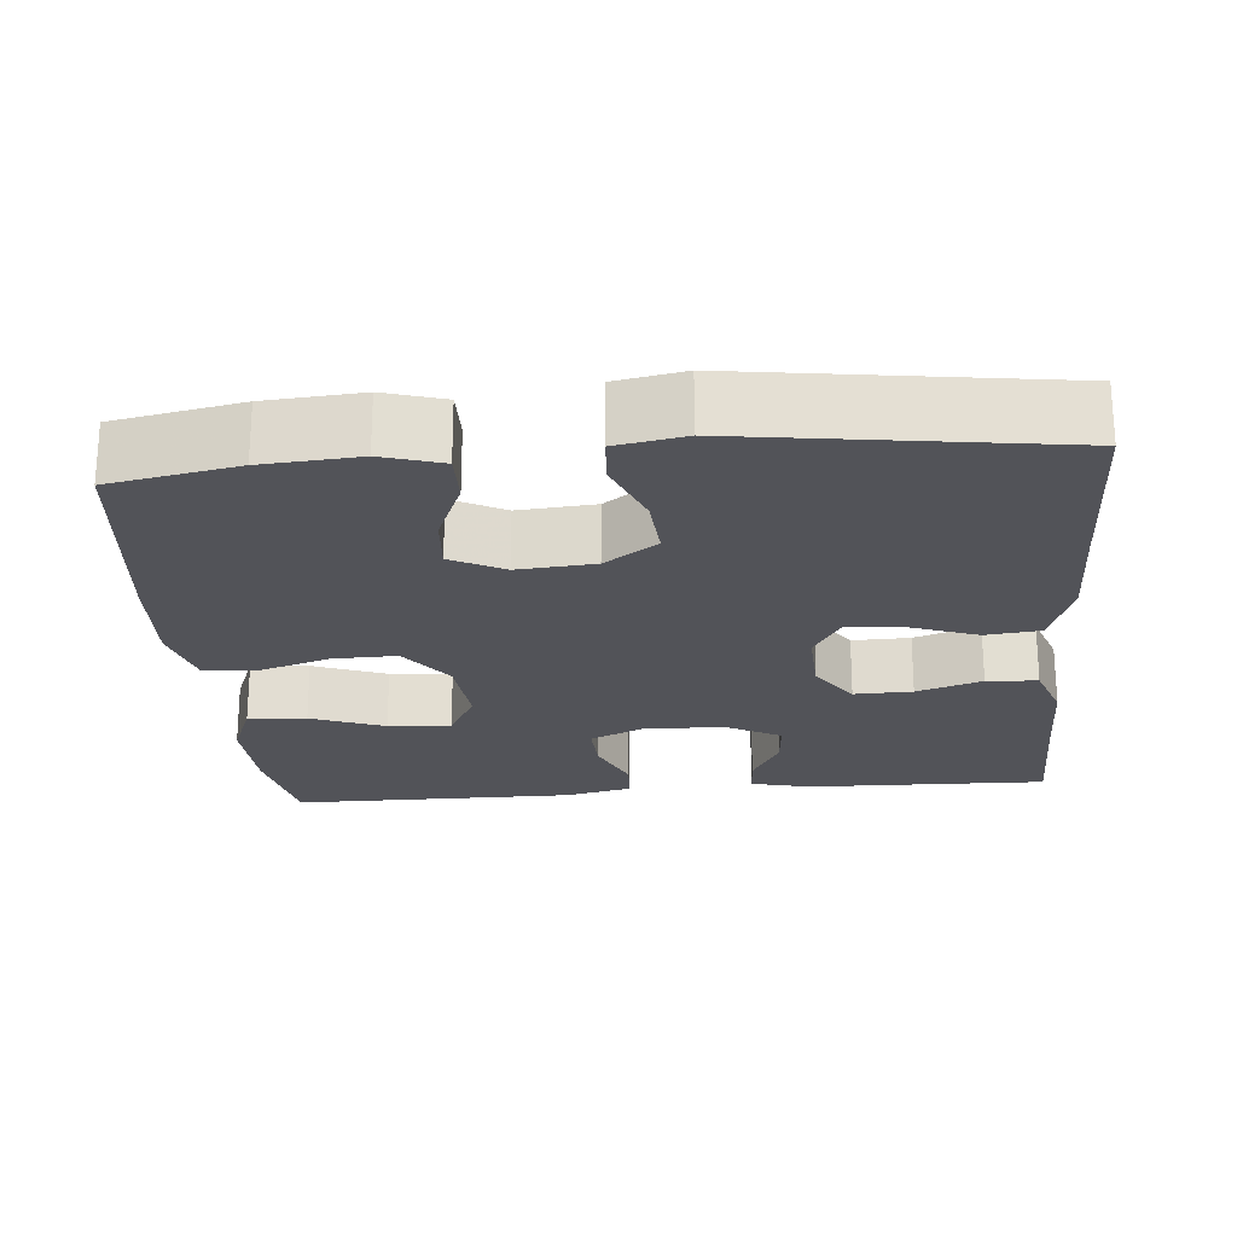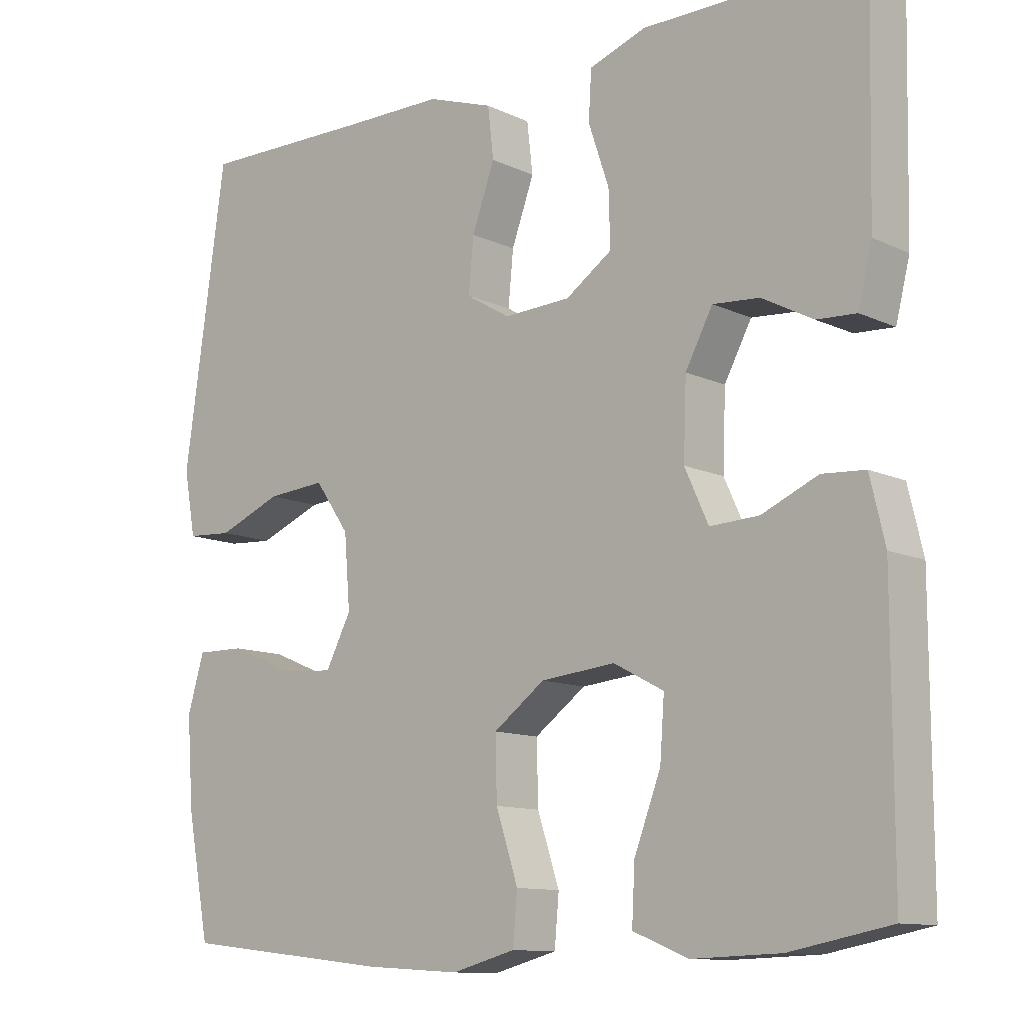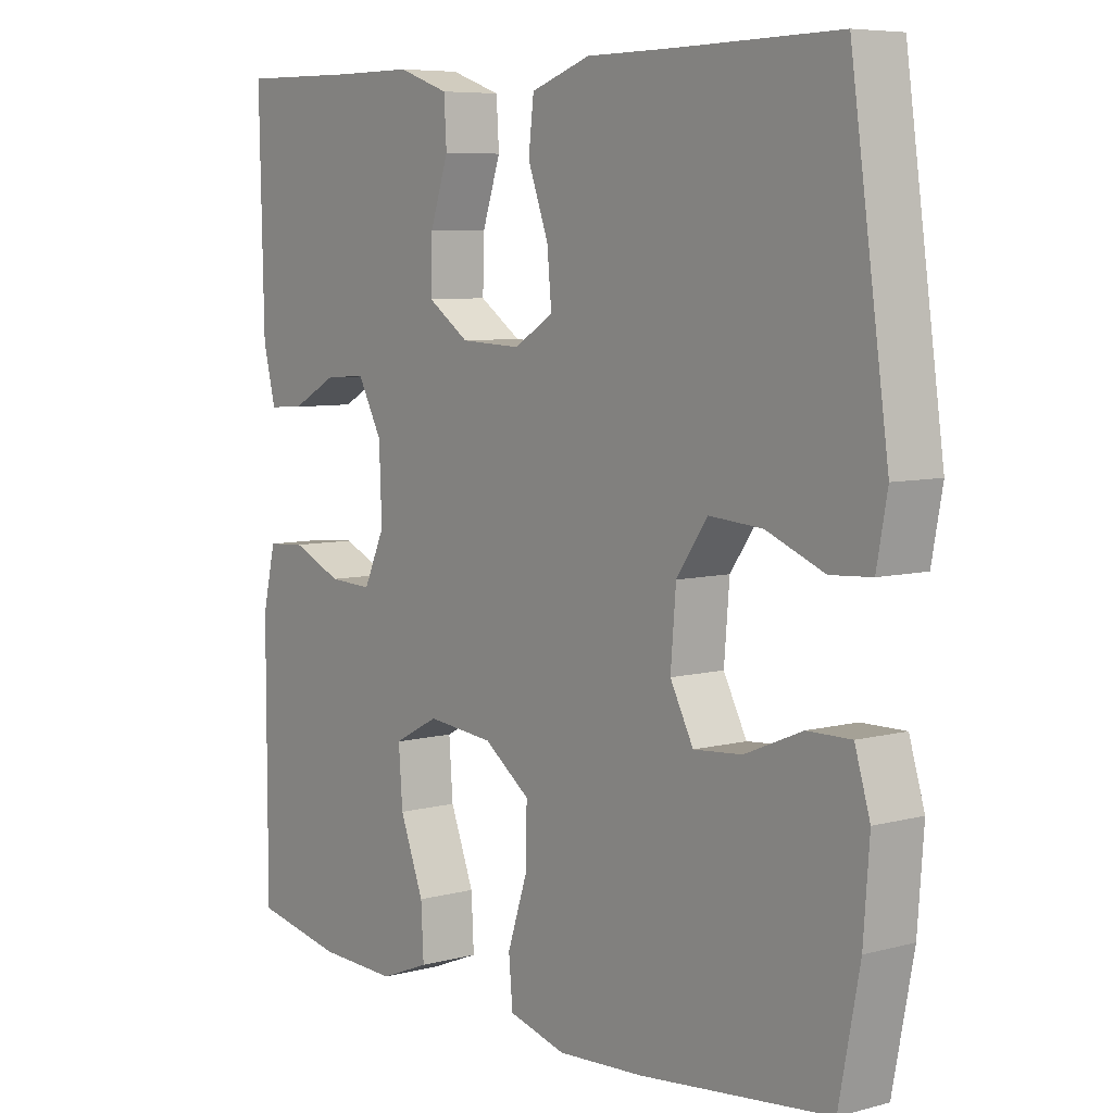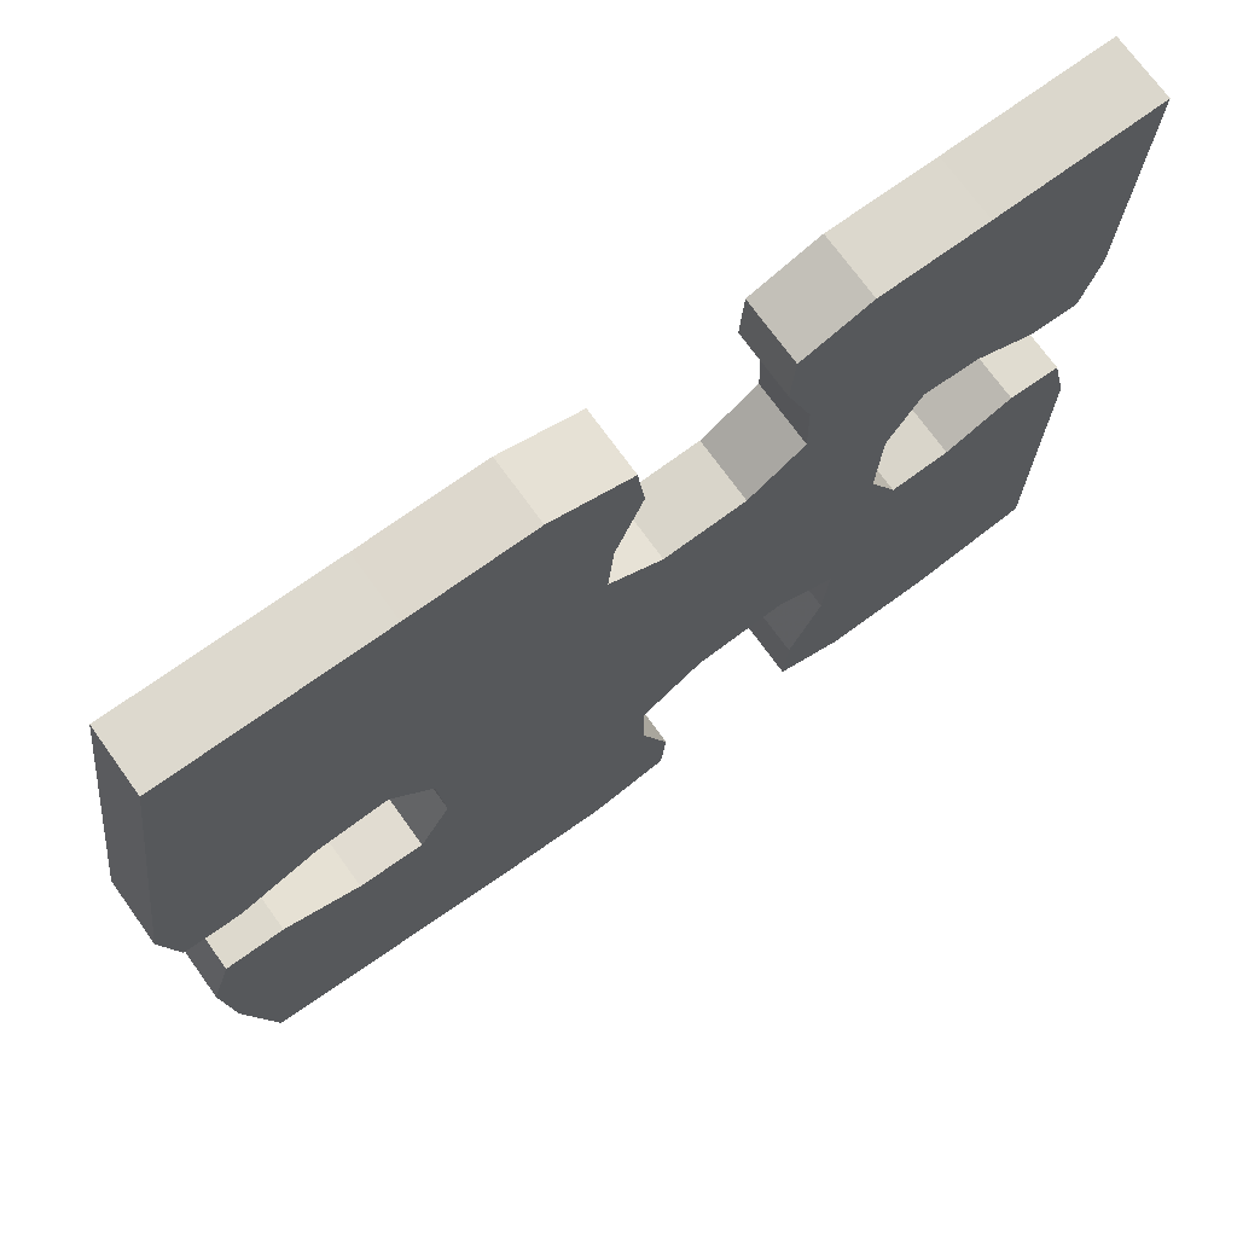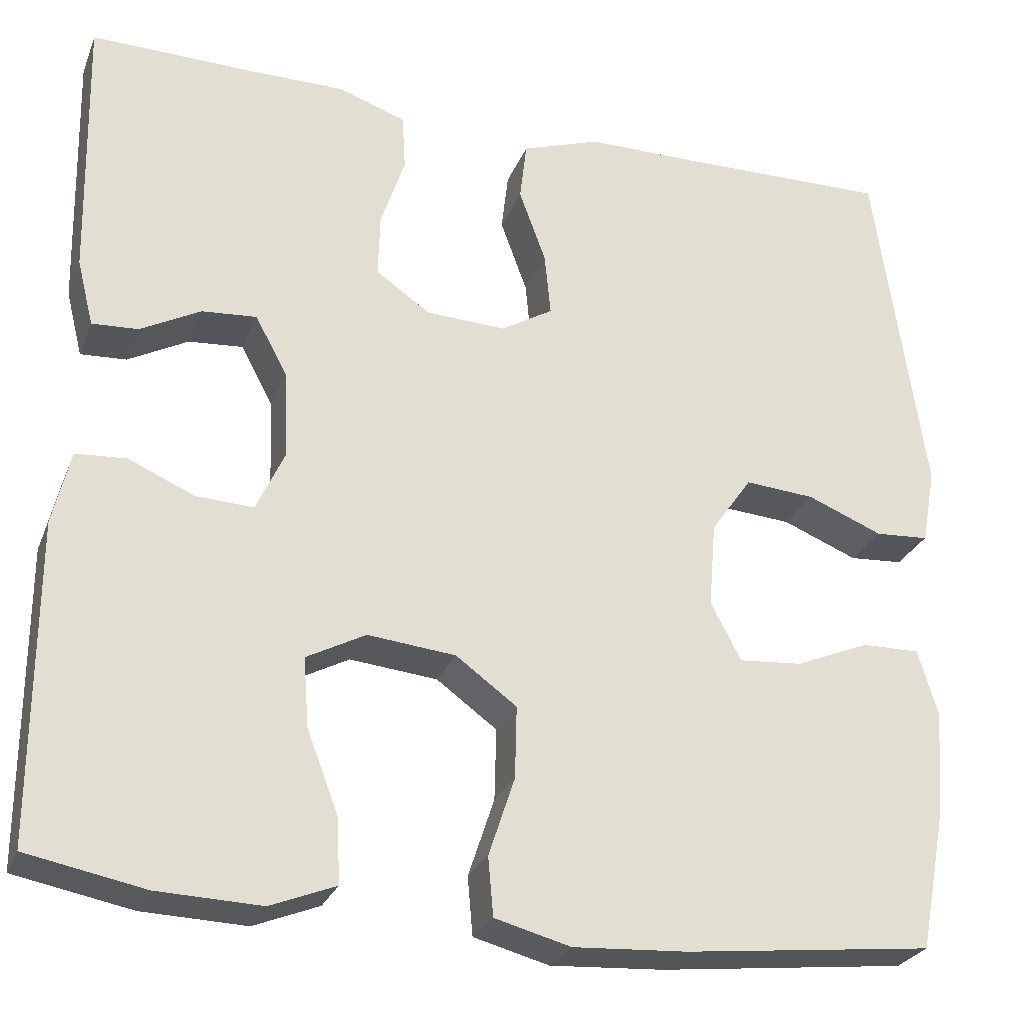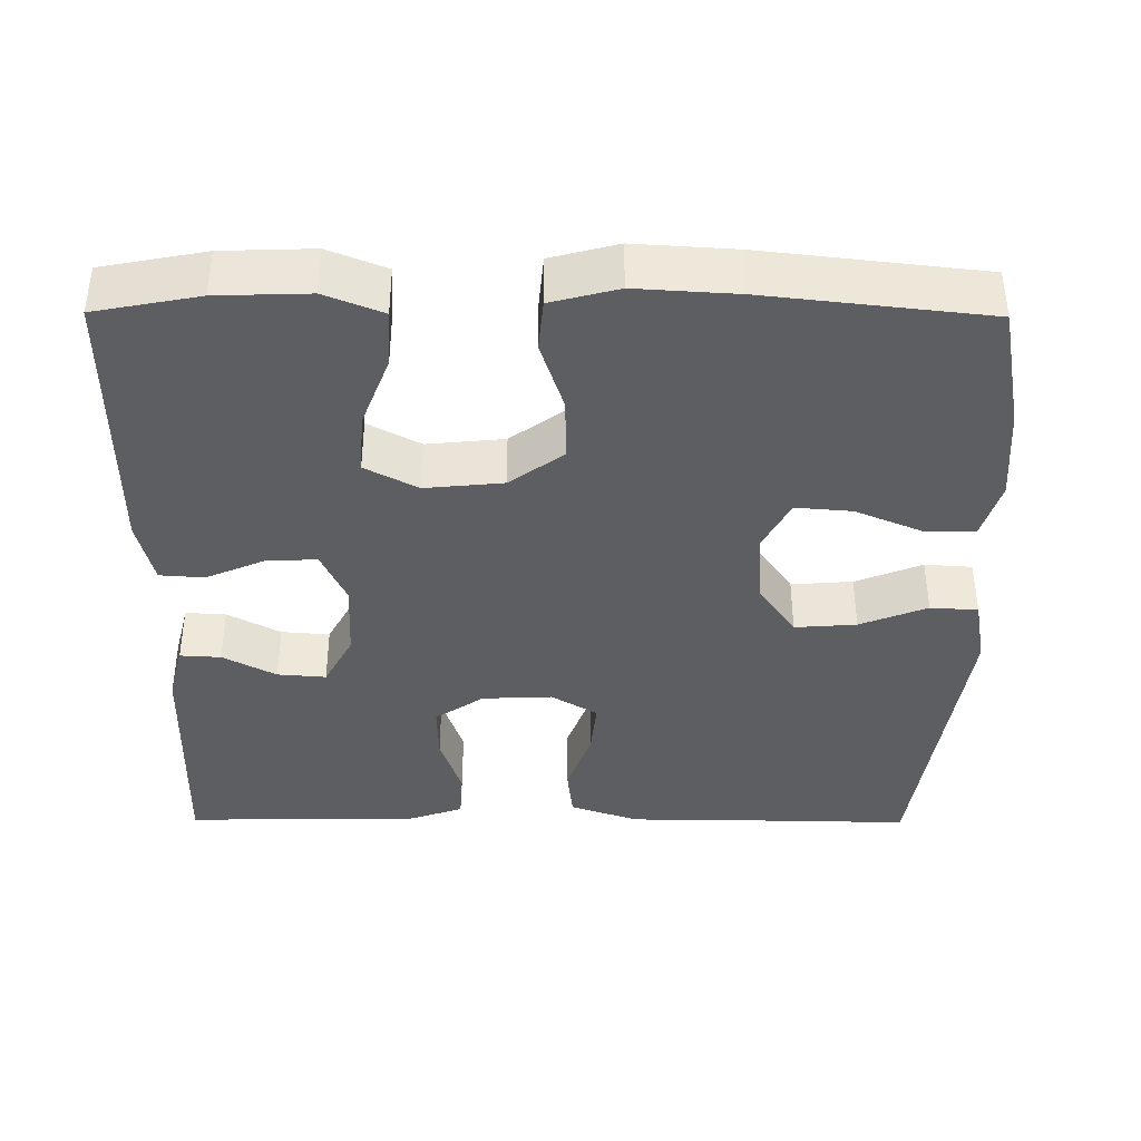
<metadata>
{"format":"obj","ext":"obj","renderer":"f3d","projection":"perspective","resolution":1024,"background":"white","views":[{"elev":-22.6,"azim":-85.0,"up":"+Y"},{"elev":-11.4,"azim":41.6,"up":"+Z"},{"elev":6.8,"azim":-127.8,"up":"+Z"},{"elev":72.6,"azim":-35.8,"up":"+Z"},{"elev":-27.0,"azim":161.2,"up":"+Z"},{"elev":-39.2,"azim":179.6,"up":"+Y"}]}
</metadata>
<code>
v 0.5 0.07 0.5
v 0.493 0.07 0.19
v 0.474 0.07 0.114
v 0.421 0.07 0.117
v 0.352 0.07 0.154
v 0.289 0.07 0.159
v 0.252 0.07 0.09
v 0.248 0.07 -0.012
v 0.28 0.07 -0.082
v 0.346 0.07 -0.079
v 0.422 0.07 -0.046
v 0.48 0.07 -0.05
v 0.5 0.07 -0.135
v 0.5 0.07 -0.5
v 0.365 0.07 -0.526
v 0.246 0.07 -0.53
v 0.171 0.07 -0.5
v 0.175 0.07 -0.425
v 0.211 0.07 -0.331
v 0.217 0.07 -0.251
v 0.149 0.07 -0.215
v 0.048 0.07 -0.225
v -0.022 0.07 -0.276
v -0.02 0.07 -0.359
v 0.01 0.07 -0.45
v 0.004 0.07 -0.517
v -0.083 0.07 -0.54
v -0.214 0.07 -0.532
v -0.5 0.07 -0.5
v -0.531 0.07 -0.338
v -0.54 0.07 -0.216
v -0.517 0.07 -0.14
v -0.451 0.07 -0.141
v -0.365 0.07 -0.177
v -0.292 0.07 -0.183
v -0.257 0.07 -0.116
v -0.265 0.07 -0.018
v -0.312 0.07 0.049
v -0.392 0.07 0.043
v -0.479 0.07 0.008
v -0.541 0.07 0.012
v -0.557 0.07 0.099
v -0.5 0.07 0.5
v -0.261 0.07 0.496
v -0.125 0.07 0.495
v -0.035 0.07 0.464
v -0.027 0.07 0.395
v -0.058 0.07 0.31
v -0.065 0.07 0.237
v -0.005 0.07 0.201
v 0.086 0.07 0.205
v 0.149 0.07 0.248
v 0.147 0.07 0.322
v 0.119 0.07 0.405
v 0.123 0.07 0.47
v 0.2 0.07 0.497
v 0.317 0.07 0.497
v 0.5 0 0.5
v 0.493 0 0.19
v 0.474 0 0.114
v 0.421 0 0.117
v 0.352 0 0.154
v 0.289 0 0.159
v 0.252 0 0.09
v 0.248 0 -0.012
v 0.28 0 -0.082
v 0.346 0 -0.079
v 0.422 0 -0.046
v 0.48 0 -0.05
v 0.5 0 -0.135
v 0.5 0 -0.5
v 0.365 0 -0.526
v 0.246 0 -0.53
v 0.171 0 -0.5
v 0.175 0 -0.425
v 0.211 0 -0.331
v 0.217 0 -0.251
v 0.149 0 -0.215
v 0.048 0 -0.225
v -0.022 0 -0.276
v -0.02 0 -0.359
v 0.01 0 -0.45
v 0.004 0 -0.517
v -0.083 0 -0.54
v -0.214 0 -0.532
v -0.5 0 -0.5
v -0.531 0 -0.338
v -0.54 0 -0.216
v -0.517 0 -0.14
v -0.451 0 -0.141
v -0.365 0 -0.177
v -0.292 0 -0.183
v -0.257 0 -0.116
v -0.265 0 -0.018
v -0.312 0 0.049
v -0.392 0 0.043
v -0.479 0 0.008
v -0.541 0 0.012
v -0.557 0 0.099
v -0.5 0 0.5
v -0.261 0 0.496
v -0.125 0 0.495
v -0.035 0 0.464
v -0.027 0 0.395
v -0.058 0 0.31
v -0.065 0 0.237
v -0.005 0 0.201
v 0.086 0 0.205
v 0.149 0 0.248
v 0.147 0 0.322
v 0.119 0 0.405
v 0.123 0 0.47
v 0.2 0 0.497
v 0.317 0 0.497
f 55 56 57
f 54 55 57
f 53 54 57
f 1 2 3
f 57 1 3
f 53 57 3
f 52 53 3
f 46 47 48
f 45 46 48
f 44 45 48
f 44 48 49
f 43 44 49
f 42 43 49
f 41 42 49
f 40 41 49
f 39 40 49
f 38 39 49 50
f 32 33 34
f 31 32 34
f 30 31 34
f 29 30 34
f 28 29 34
f 27 28 34
f 26 27 34
f 25 26 34
f 24 25 34
f 23 24 34 35
f 22 23 35 36
f 17 18 19
f 16 17 19
f 15 16 19
f 14 15 19
f 13 14 19
f 12 13 19
f 11 12 19
f 10 11 19
f 9 10 19 20
f 8 9 20 21
f 3 4 5
f 52 3 5
f 51 52 5 6
f 51 6 7
f 50 51 7
f 38 50 7
f 37 38 7
f 22 36 37
f 21 22 37
f 8 21 37
f 7 8 37
f 114 113 112
f 114 112 111
f 114 111 110
f 60 59 58
f 60 58 114
f 60 114 110
f 60 110 109
f 105 104 103
f 105 103 102
f 105 102 101
f 106 105 101
f 106 101 100
f 106 100 99
f 106 99 98
f 106 98 97
f 106 97 96
f 107 106 96 95
f 91 90 89
f 91 89 88
f 91 88 87
f 91 87 86
f 91 86 85
f 91 85 84
f 91 84 83
f 91 83 82
f 91 82 81
f 92 91 81 80
f 93 92 80 79
f 76 75 74
f 76 74 73
f 76 73 72
f 76 72 71
f 76 71 70
f 76 70 69
f 76 69 68
f 76 68 67
f 77 76 67 66
f 78 77 66 65
f 62 61 60
f 62 60 109
f 63 62 109 108
f 64 63 108
f 64 108 107
f 64 107 95
f 64 95 94
f 94 93 79
f 94 79 78
f 94 78 65
f 94 65 64
f 1 58 59 2
f 2 59 60 3
f 3 60 61 4
f 4 61 62 5
f 5 62 63 6
f 6 63 64 7
f 7 64 65 8
f 8 65 66 9
f 9 66 67 10
f 10 67 68 11
f 11 68 69 12
f 12 69 70 13
f 13 70 71 14
f 14 71 72 15
f 15 72 73 16
f 16 73 74 17
f 17 74 75 18
f 18 75 76 19
f 19 76 77 20
f 20 77 78 21
f 21 78 79 22
f 22 79 80 23
f 23 80 81 24
f 24 81 82 25
f 25 82 83 26
f 26 83 84 27
f 27 84 85 28
f 28 85 86 29
f 29 86 87 30
f 30 87 88 31
f 31 88 89 32
f 32 89 90 33
f 33 90 91 34
f 34 91 92 35
f 35 92 93 36
f 36 93 94 37
f 37 94 95 38
f 38 95 96 39
f 39 96 97 40
f 40 97 98 41
f 41 98 99 42
f 42 99 100 43
f 43 100 101 44
f 44 101 102 45
f 45 102 103 46
f 46 103 104 47
f 47 104 105 48
f 48 105 106 49
f 49 106 107 50
f 50 107 108 51
f 51 108 109 52
f 52 109 110 53
f 53 110 111 54
f 54 111 112 55
f 55 112 113 56
f 56 113 114 57
f 57 114 58 1

</code>
